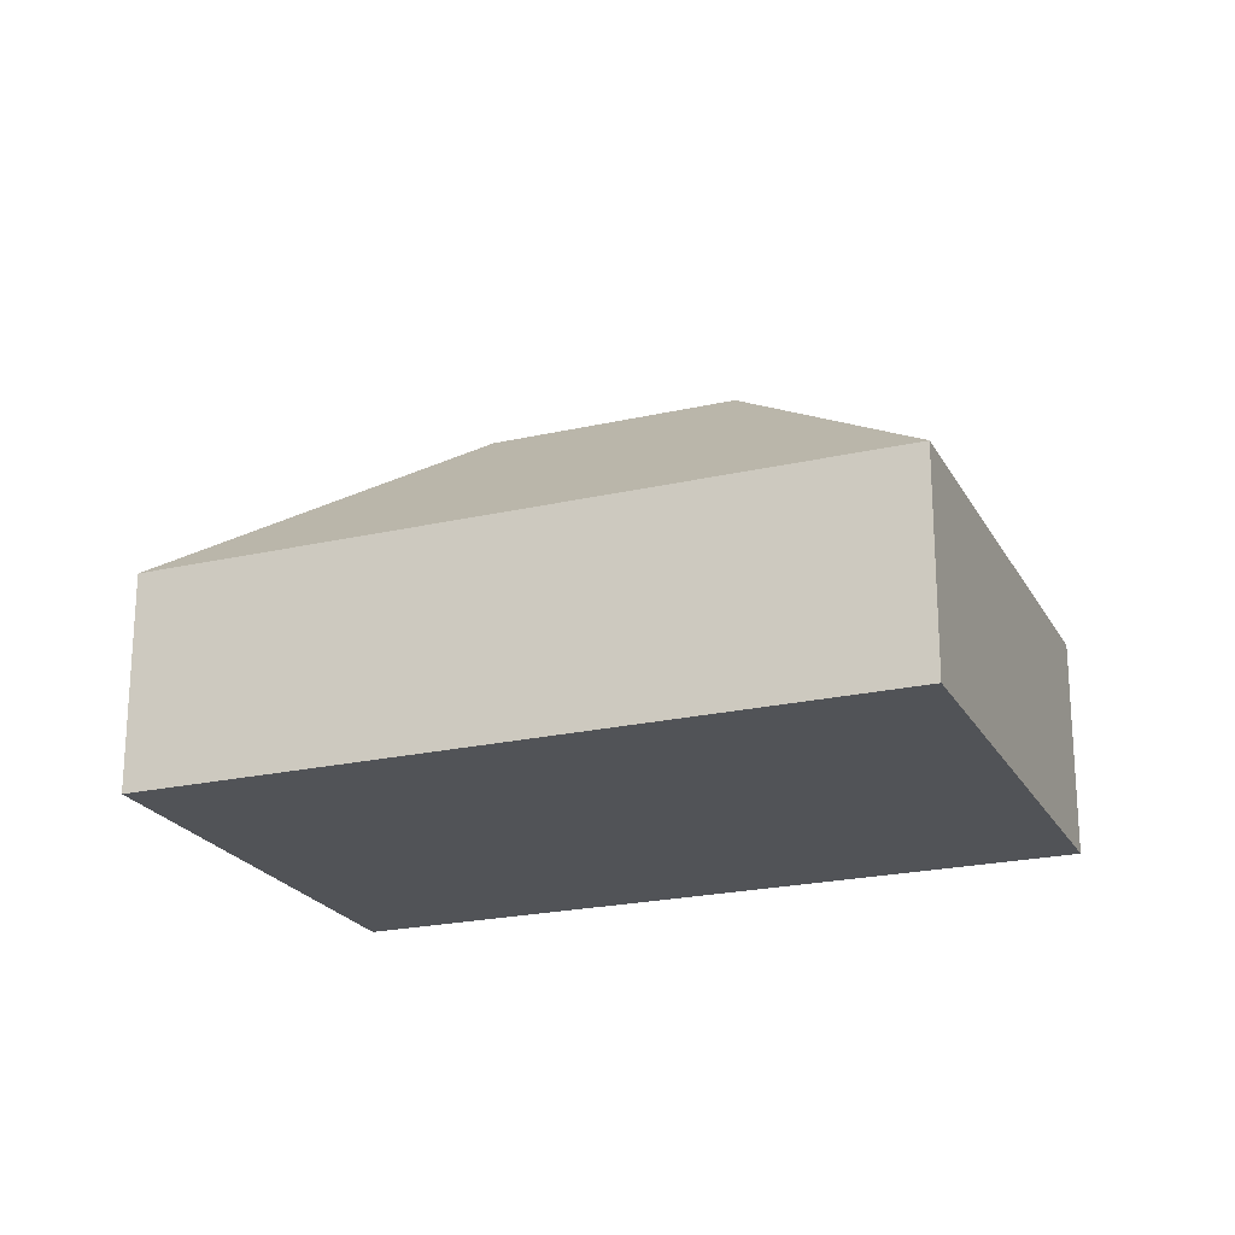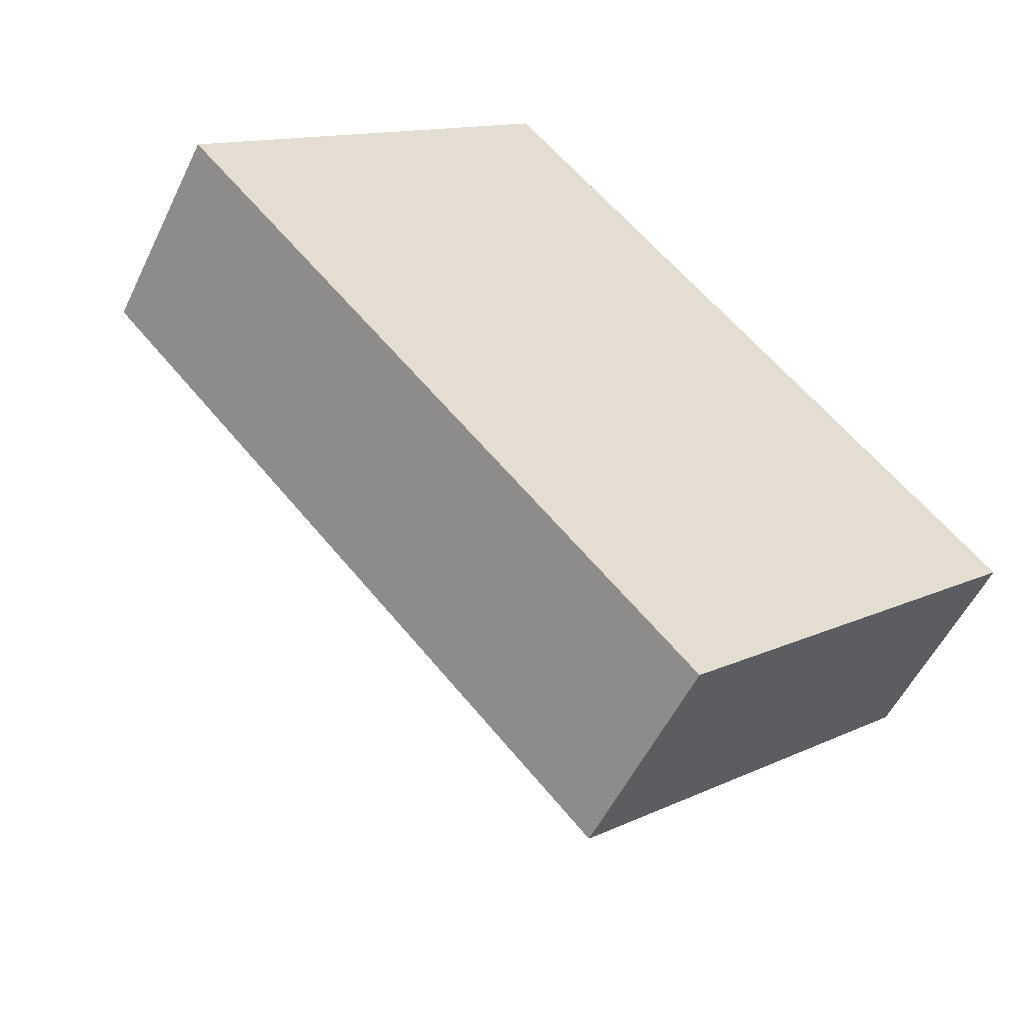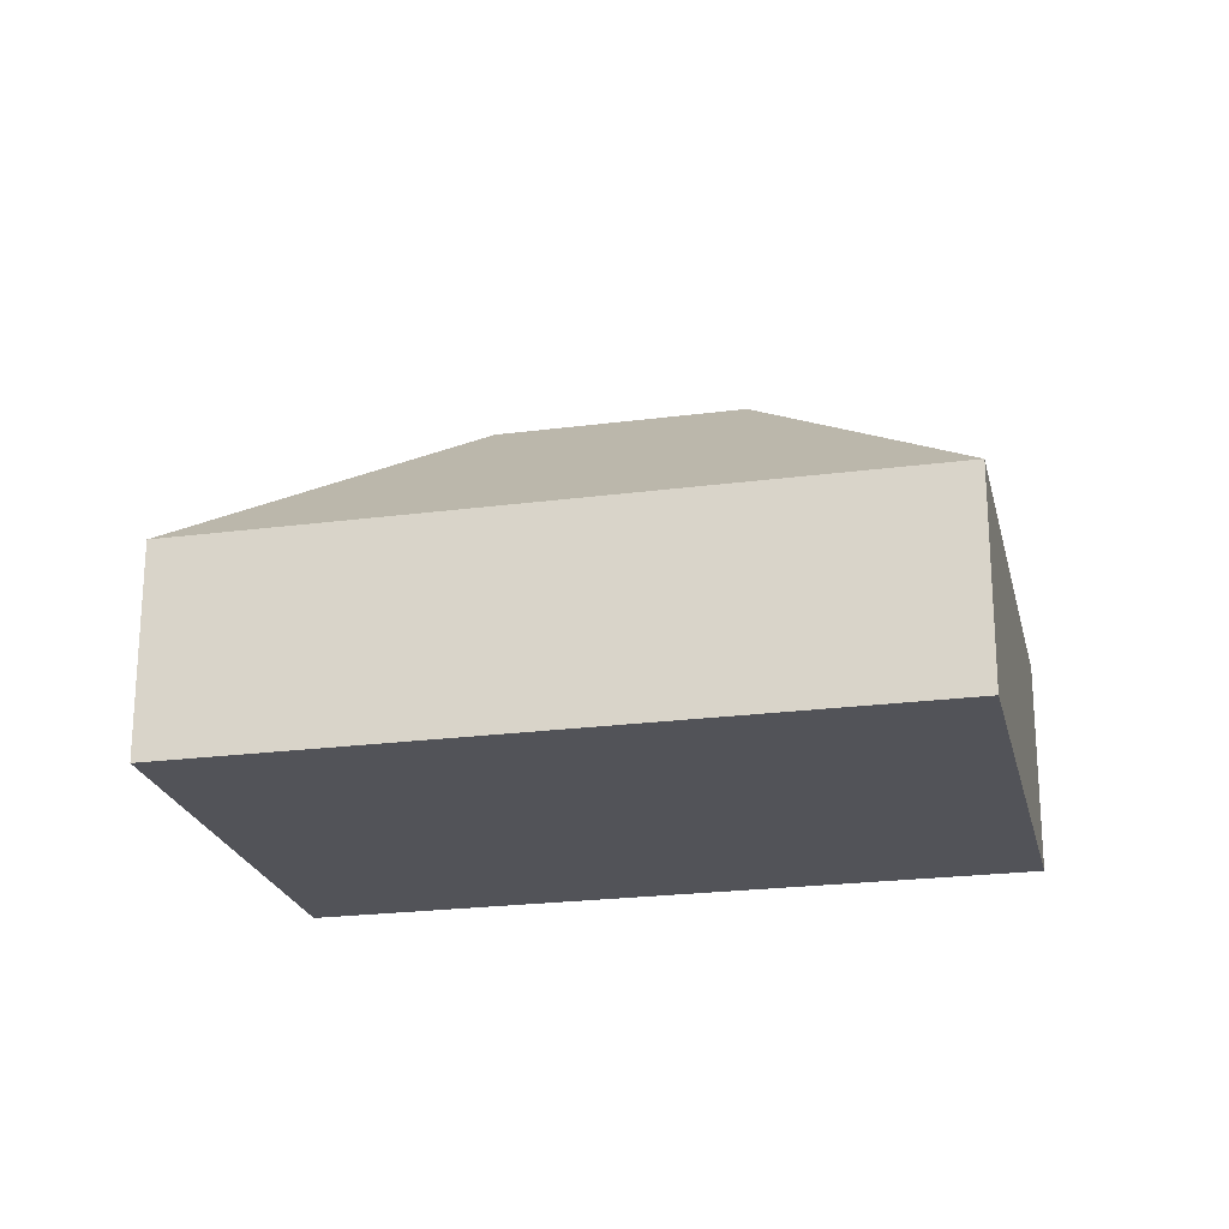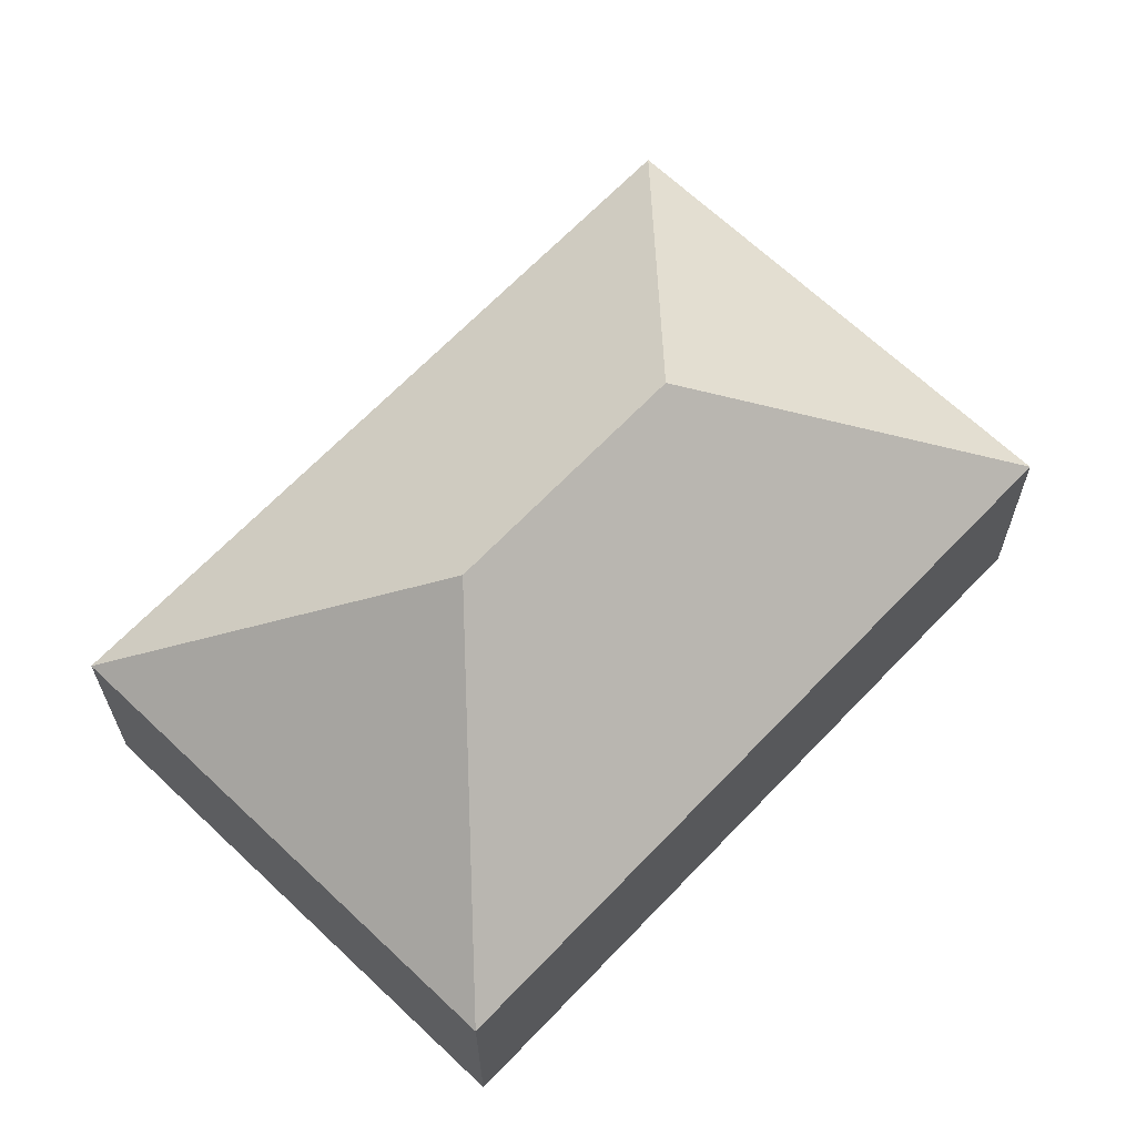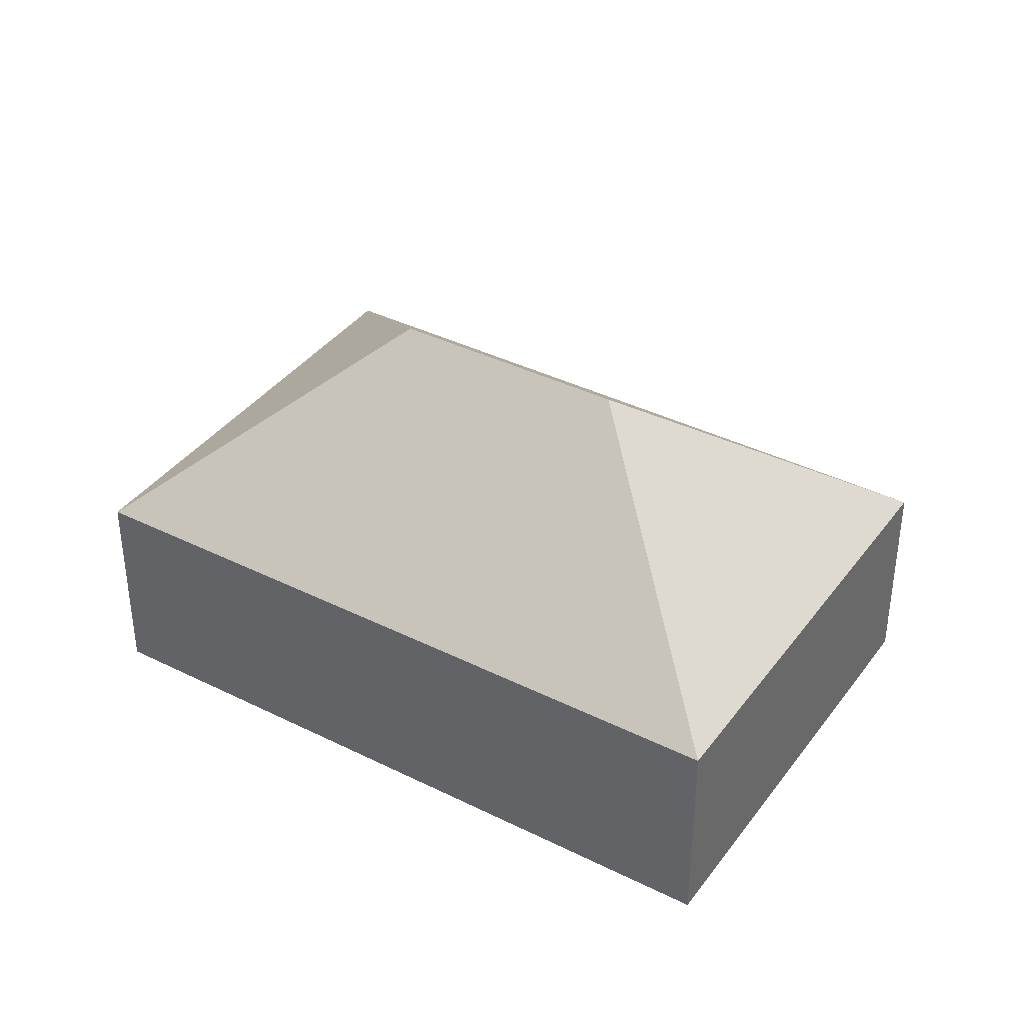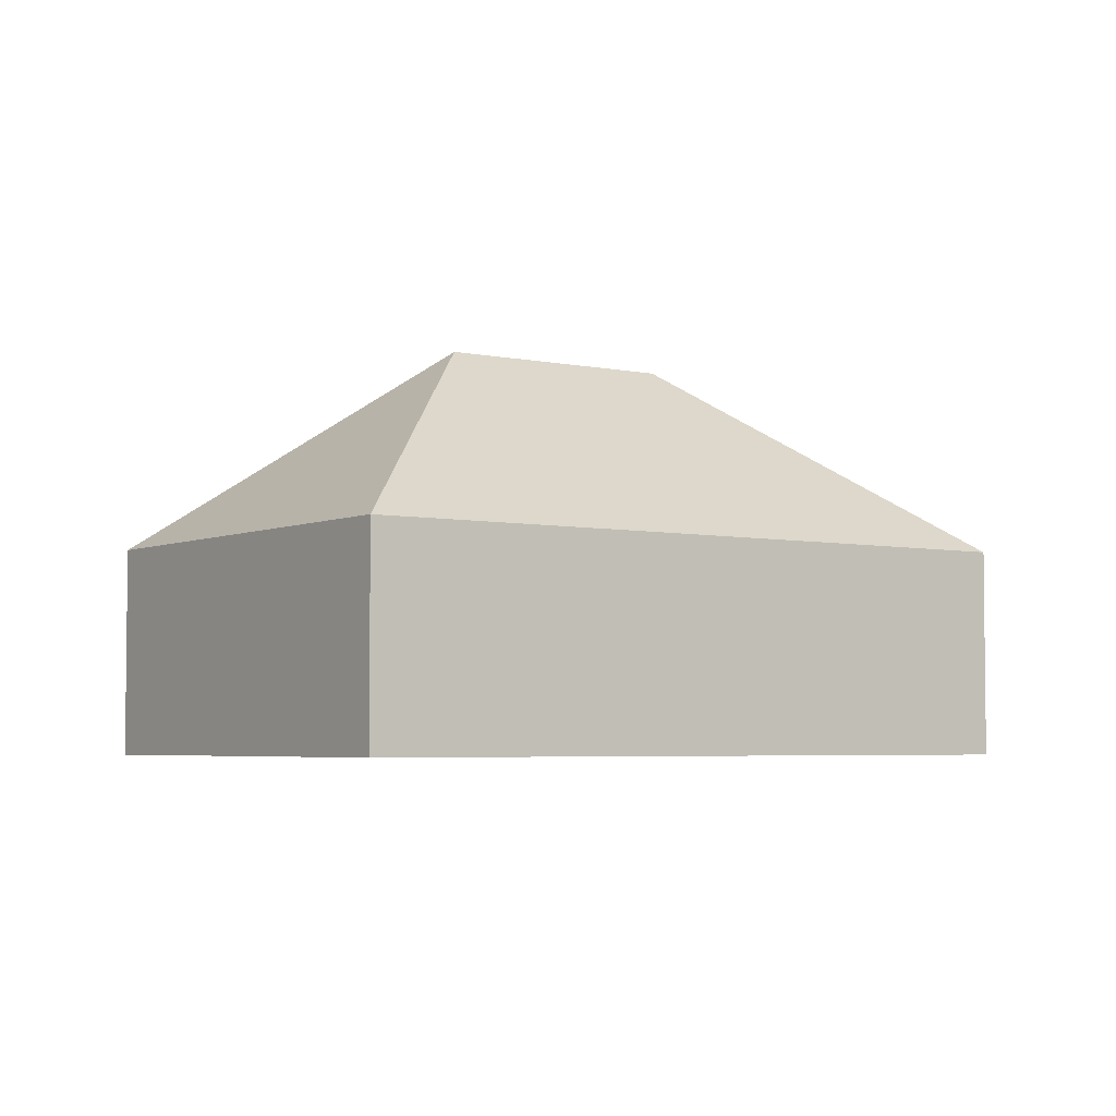
<metadata>
{"format":"obj","ext":"obj","renderer":"f3d","projection":"perspective","resolution":1024,"background":"white","views":[{"elev":-22.1,"azim":-111.8,"up":"+Y"},{"elev":-53.7,"azim":-25.3,"up":"+Z"},{"elev":-22.6,"azim":59.1,"up":"+Y"},{"elev":-23.8,"azim":-179.8,"up":"+Z"},{"elev":38.3,"azim":-101.4,"up":"+Y"},{"elev":-4.3,"azim":-168.8,"up":"+Y"}]}
</metadata>
<code>
o BK39_500_012032_0047
v 142.5 75 -16.03
v 325.1 75 -207.4
v 140.2 145 -141.2
v 202.1 145 -206.1
v 199 75 -327.7
v 16.44 75 -136.3
v 142.5 0 -16.03
v 325.1 0 -207.4
v 199 0 -327.7
v 16.44 0 -136.3
f 1 3 6
f 1 2 4 3
f 2 5 4
f 5 6 3 4
f 7 8 9 10
f 1 7 8 2
f 2 8 9 5
f 5 9 10 6
f 6 10 7 1

</code>
